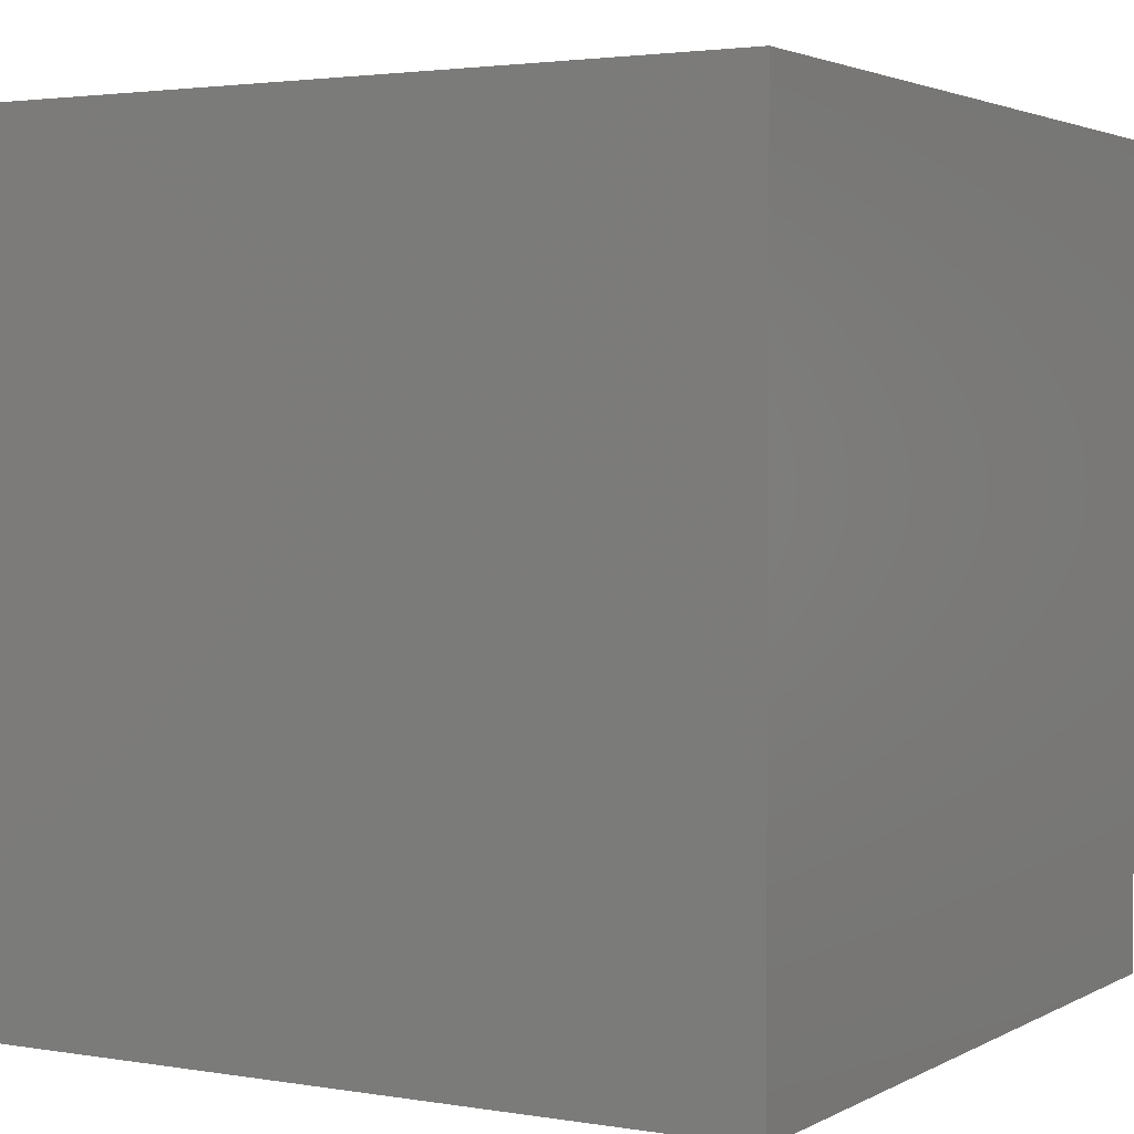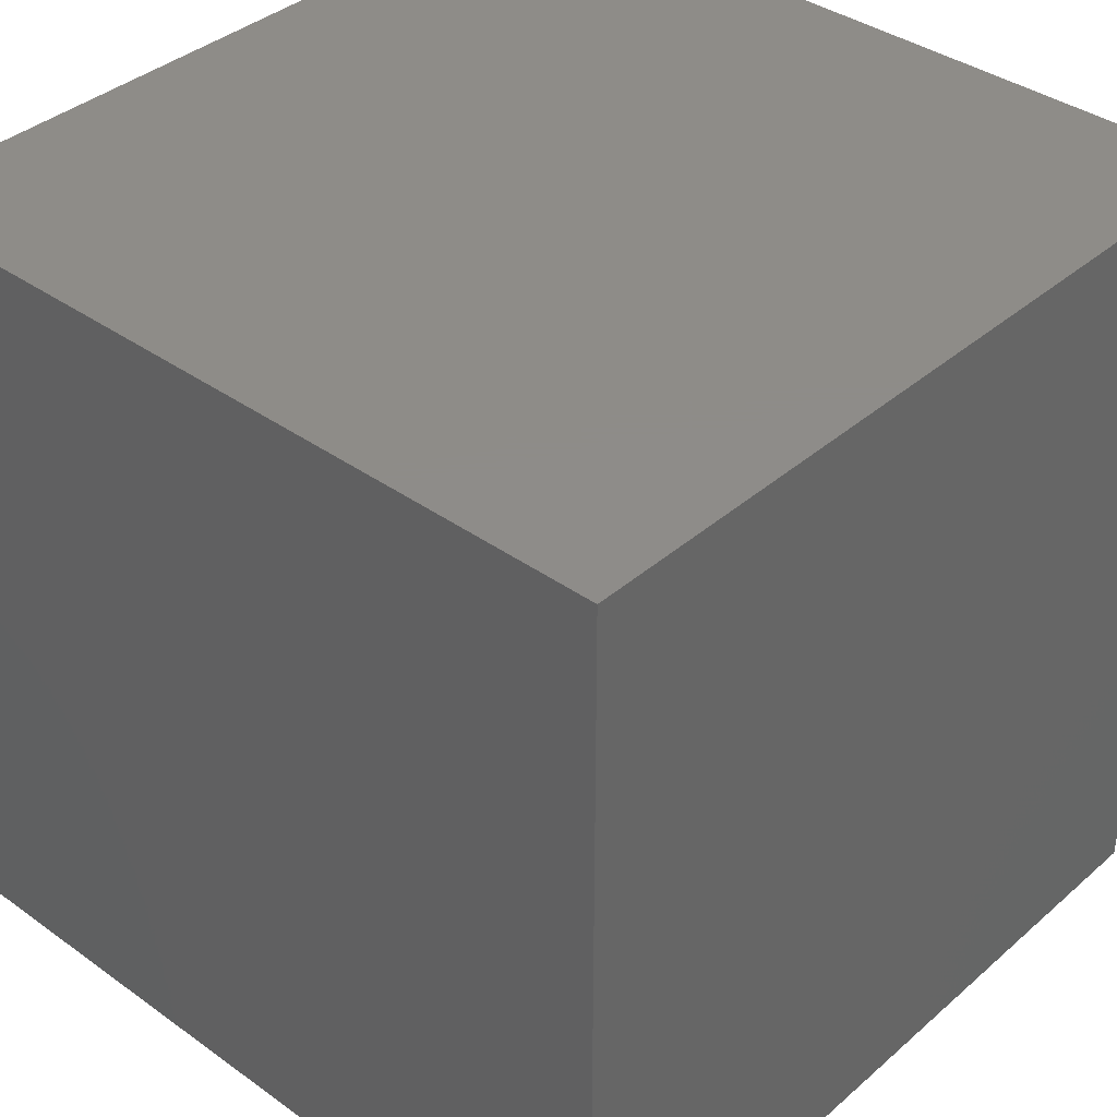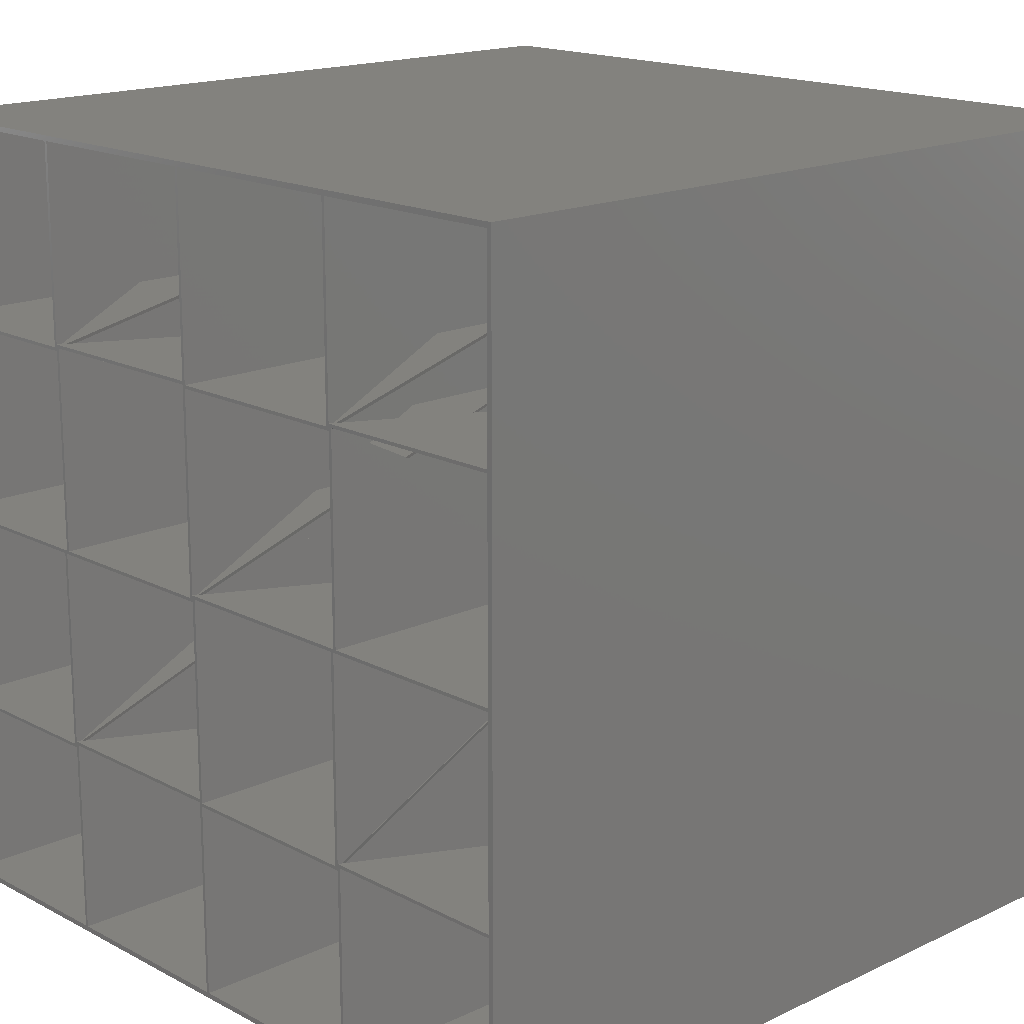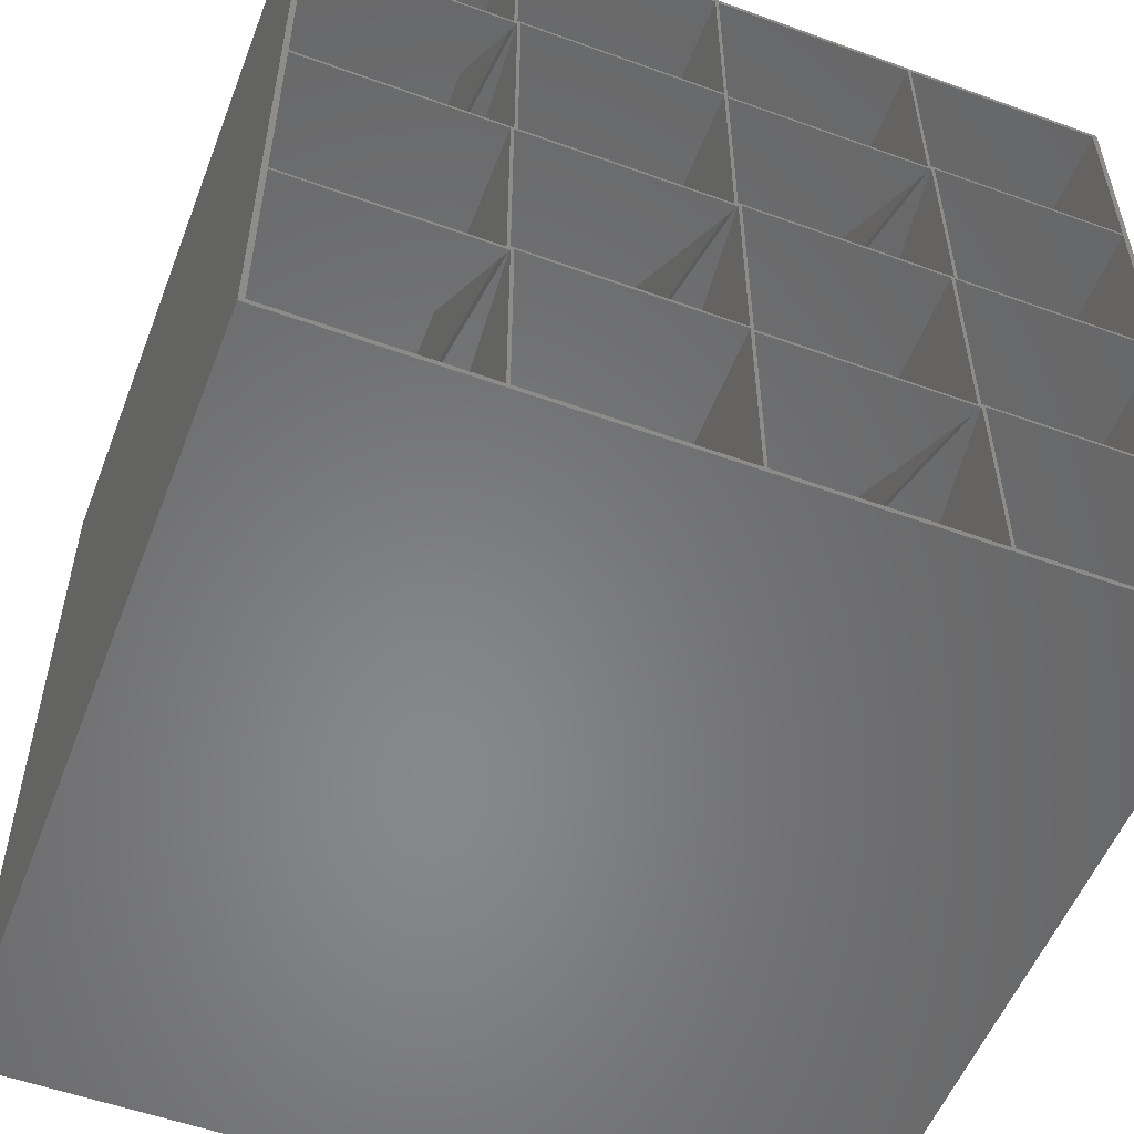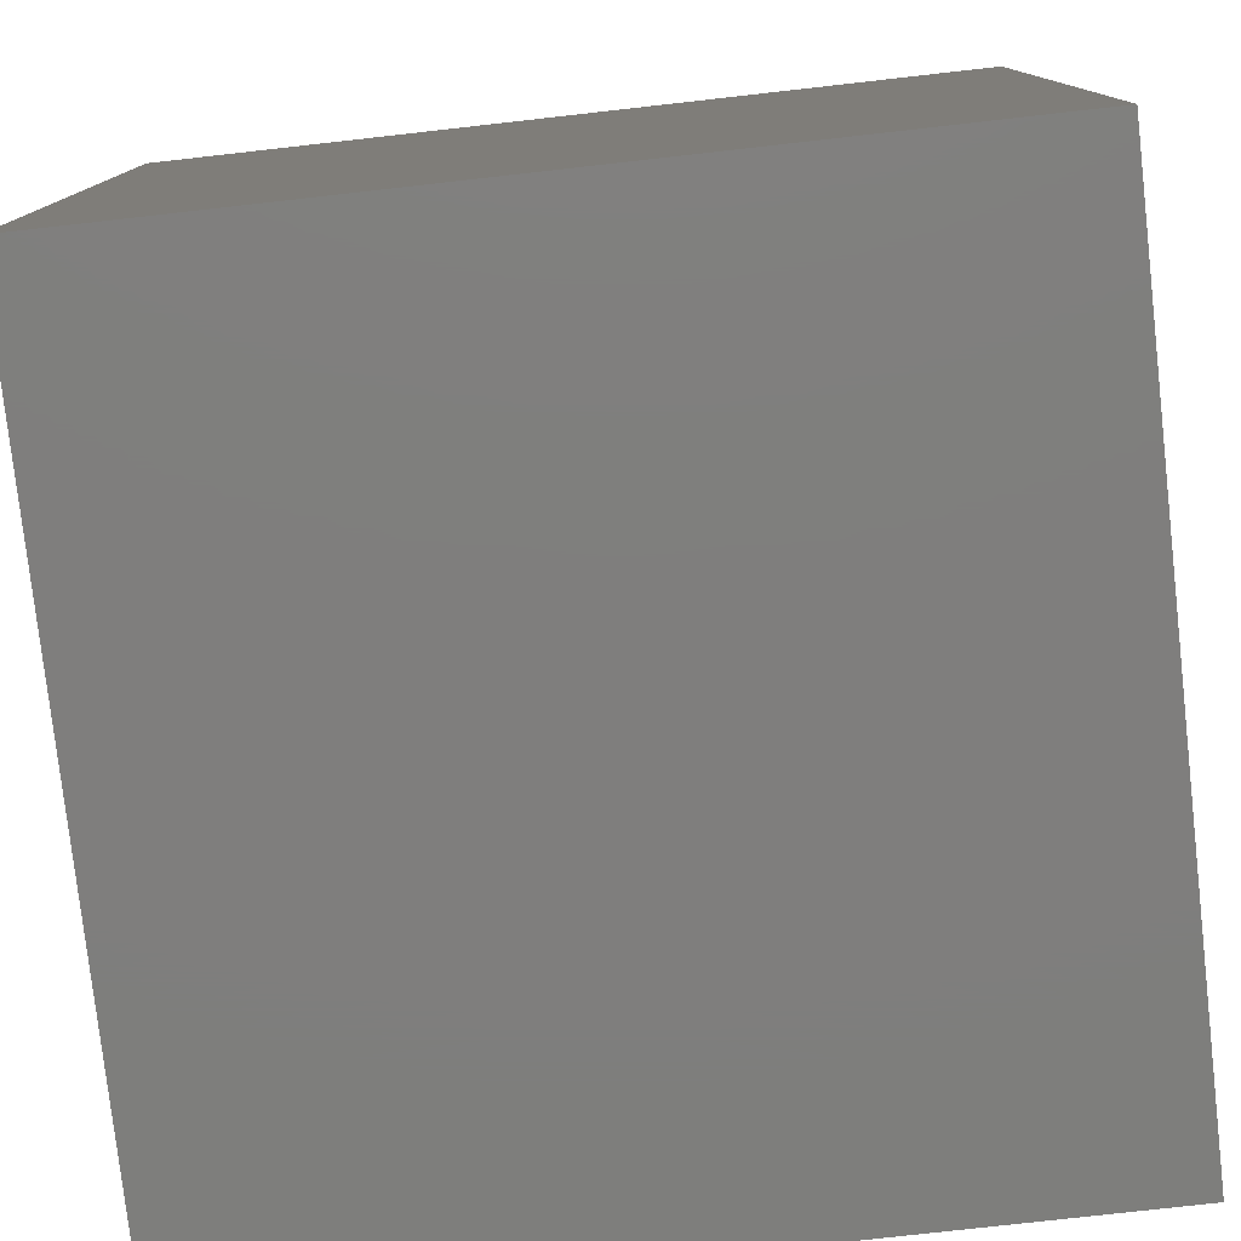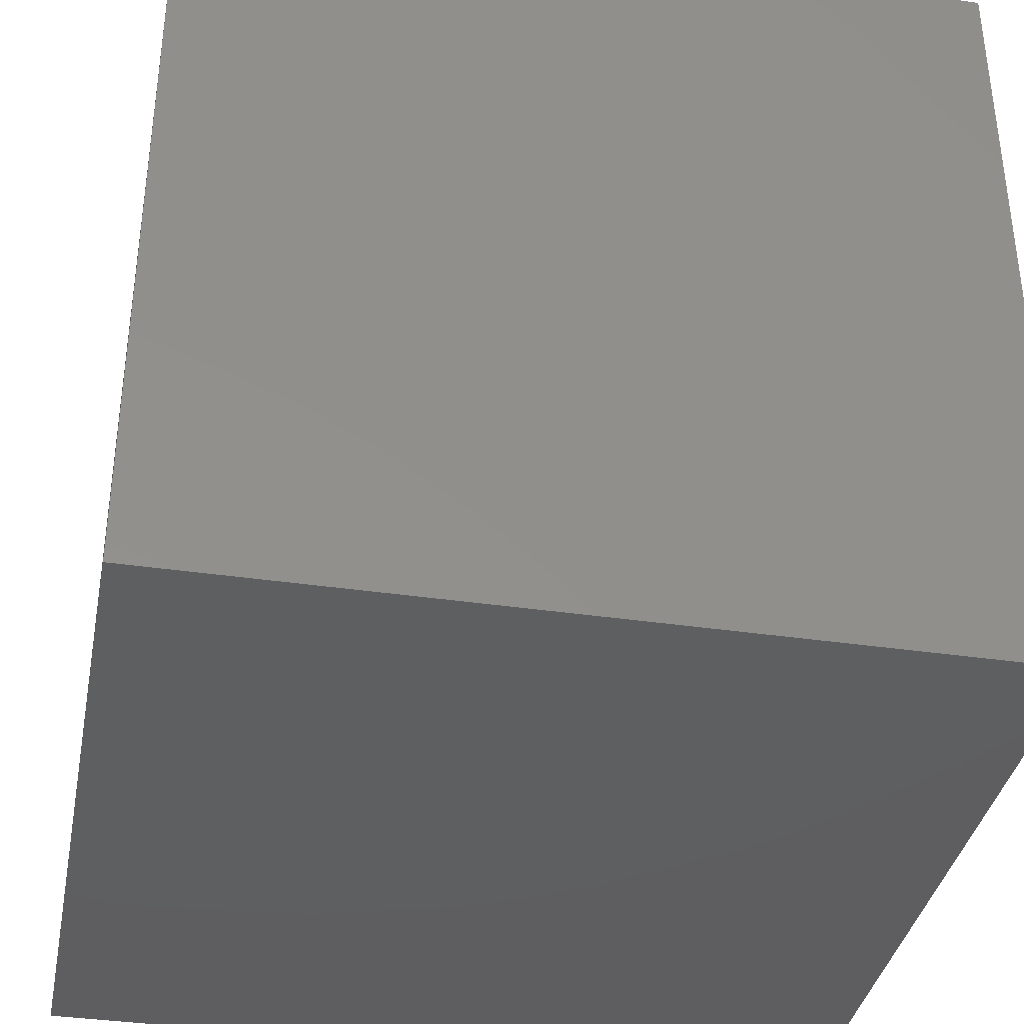
<metadata>
{"format":"stl","ext":"stl","renderer":"f3d","projection":"perspective","resolution":1024,"background":"white","views":[{"elev":2.6,"azim":-149.9,"up":"+Y"},{"elev":37.9,"azim":132.3,"up":"+Y"},{"elev":16.7,"azim":46.6,"up":"+Y"},{"elev":-54.3,"azim":-21.0,"up":"+Y"},{"elev":-78.4,"azim":-173.6,"up":"+Z"},{"elev":-36.9,"azim":-100.8,"up":"+Y"}]}
</metadata>
<code>
# stl→obj: 125 verts, 316 faces
v -50 0 100
v -98.7 0 200
v -50 0 200
v -98.7 0 2.6
v -49.2 0 100
v -49.2 0 101.6
v -0.8 0 200
v 0 0 200
v -49.2 0 200
v -100 -100 0
v -100 100 200
v -100 100 0
v -100 -100 200
v 0 -0.8 200
v -98.7 -0.8 2.6
v -98.7 -0.8 200
v -50.8 -0.8 101.6
v -50.8 -0.8 200
v -50 -0.8 101.6
v -50 -0.8 200
v -50.8 50 200
v -50 49.2 200
v -50 50 200
v -98.7 49.2 200
v -98.7 50 200
v -50 -50.8 200
v -49.2 -50 200
v -50 -50 200
v -0.8 50.8 200
v -49.2 50 200
v -0.8 50 200
v -50 50.8 200
v 0 -49.2 200
v 0 -50 200
v -50 -49.2 200
v -50.8 -50 200
v 0.8 -50 200
v 0.8 0 200
v 50 -49.2 200
v 49.2 -50 200
v 50 -50 200
v 49.2 50 200
v 50 49.2 200
v 50 50 200
v 0 49.2 200
v 0 50 200
v 50 -50.8 200
v 50.8 -50 200
v 50.8 50 200
v 98.7 -49.2 200
v 98.7 -50 200
v 50.8 0.8 200
v 98.7 0 200
v 98.7 0.8 200
v 50 0.8 200
v 50 0 200
v 49.2 0 200
v 0 0.8 200
v 98.7 50.8 200
v 98.7 50 200
v 50 50.8 200
v 100 100 200
v 98.7 98.7 200
v 50 98.7 200
v 49.2 98.7 200
v 0 98.7 200
v -0.8 98.7 200
v -50.8 98.7 200
v -50 98.7 200
v -98.7 98.7 200
v -98.7 -50 200
v -98.7 -50.8 200
v 100 -100 200
v 98.7 -98.7 200
v 50.8 -98.7 200
v 50 -98.7 200
v 0.8 -98.7 200
v 0.8 -50.8 200
v 0 -98.7 200
v -49.2 -98.7 200
v -50 -98.7 200
v -98.7 -98.7 200
v -0.8 50 101.6
v -0.8 50.8 101.6
v 0 50 100
v 0 98.7 2.6
v -50 98.7 102.6
v 100 100 0
v -50.8 98.7 102.6
v -98.7 50 102.6
v -98.7 49.2 102.6
v 0 -50 100
v 0 -98.7 2.6
v 0 -49.2 100
v 0 -49.2 101.6
v 100 -100 0
v 0.8 -98.7 2.6
v 0.8 -50.8 101.6
v 0.8 -50 101.6
v -98.7 -50 102.6
v -98.7 -50.8 102.6
v -50 -98.7 102.6
v -49.2 -98.7 102.6
v 50 0 100
v 98.7 0 2.6
v 49.2 0 101.6
v 49.2 0 100
v 98.7 0.8 2.6
v 50.8 0.8 101.6
v 50 0.8 101.6
v 50 -98.7 102.6
v 50.8 -98.7 102.6
v 98.7 -50 102.6
v 98.7 -49.2 102.6
v 0 49.2 101.6
v 0 49.2 100
v -0.8 98.7 2.6
v 98.7 50 102.6
v 98.7 50.8 102.6
v 50 98.7 102.6
v 49.2 98.7 102.6
v -98.7 98.7 1
v -98.7 -98.7 1
v 98.7 98.7 1
v 98.7 -98.7 1
f 1 2 3
f 2 1 4
f 5 6 1
f 6 7 8
f 7 6 9
f 10 11 12
f 11 10 13
f 14 6 8
f 6 14 1
f 15 1 14
f 1 15 4
f 16 17 18
f 17 15 19
f 15 17 16
f 19 14 20
f 14 19 15
f 21 22 23
f 24 21 25
f 21 24 22
f 26 27 28
f 29 30 31
f 32 30 29
f 30 32 23
f 33 27 34
f 35 27 33
f 27 35 28
f 7 14 8
f 9 14 7
f 30 22 9
f 3 9 22
f 20 9 3
f 9 20 14
f 18 20 3
f 20 18 35
f 36 35 18
f 2 18 3
f 18 2 16
f 33 37 38
f 34 37 33
f 14 38 8
f 39 40 41
f 42 43 44
f 45 42 46
f 42 45 43
f 47 48 41
f 43 49 44
f 50 48 51
f 39 48 50
f 48 39 41
f 52 53 54
f 49 43 52
f 55 52 43
f 56 52 55
f 52 56 53
f 57 56 55
f 56 57 39
f 40 39 57
f 55 38 57
f 58 38 55
f 38 58 8
f 59 49 60
f 61 49 59
f 49 61 44
f 59 62 63
f 62 64 63
f 65 61 64
f 42 61 65
f 62 65 64
f 62 66 65
f 29 46 66
f 31 46 29
f 46 31 45
f 29 66 67
f 62 67 66
f 11 67 62
f 68 32 69
f 21 32 68
f 67 11 69
f 69 11 68
f 11 25 70
f 25 11 24
f 24 11 2
f 2 11 16
f 13 16 11
f 16 13 71
f 71 13 72
f 68 11 70
f 60 62 59
f 54 62 60
f 62 54 73
f 53 73 54
f 50 73 53
f 51 73 50
f 74 73 51
f 75 73 74
f 48 47 75
f 76 75 47
f 76 73 75
f 77 73 76
f 33 38 14
f 37 34 78
f 79 78 34
f 78 79 77
f 79 73 77
f 13 79 80
f 27 26 80
f 81 80 26
f 13 80 81
f 13 81 82
f 79 13 73
f 72 13 82
f 40 47 41
f 78 40 37
f 40 78 47
f 61 42 44
f 45 31 58
f 7 58 31
f 58 7 8
f 22 30 23
f 36 26 28
f 72 36 71
f 36 72 26
f 32 21 23
f 35 36 28
f 1 22 23
f 22 1 3
f 5 23 30
f 23 5 1
f 6 30 9
f 30 6 5
f 83 30 23
f 30 83 31
f 83 32 84
f 32 83 23
f 85 66 46
f 66 85 86
f 84 32 29
f 32 87 69
f 87 32 23
f 88 11 62
f 11 88 12
f 89 23 21
f 23 89 87
f 89 21 68
f 90 21 23
f 21 90 25
f 22 90 23
f 90 22 91
f 24 91 22
f 79 92 93
f 92 79 34
f 94 95 92
f 95 14 8
f 14 95 33
f 10 73 13
f 73 10 96
f 38 95 8
f 38 92 95
f 97 92 38
f 92 97 93
f 78 77 98
f 99 38 37
f 99 97 38
f 98 97 99
f 97 98 77
f 92 27 28
f 27 92 34
f 92 35 94
f 35 92 28
f 95 35 33
f 35 95 94
f 35 19 20
f 19 35 28
f 17 28 36
f 28 17 19
f 17 36 18
f 100 36 28
f 36 100 71
f 26 100 28
f 100 26 101
f 72 101 26
f 102 26 28
f 26 102 81
f 103 28 27
f 28 103 102
f 80 103 27
f 104 53 56
f 53 104 105
f 106 104 107
f 106 38 8
f 38 106 57
f 73 88 62
f 88 73 96
f 104 108 105
f 108 104 58
f 106 58 104
f 58 106 8
f 54 109 52
f 109 108 110
f 108 109 54
f 110 58 55
f 58 110 108
f 39 104 56
f 104 39 41
f 107 41 40
f 41 107 104
f 40 106 107
f 106 40 57
f 99 40 41
f 40 99 37
f 47 99 41
f 99 47 98
f 78 98 47
f 111 47 41
f 47 111 76
f 112 41 48
f 41 112 111
f 75 112 48
f 113 48 41
f 48 113 51
f 113 39 114
f 39 113 41
f 114 39 50
f 115 85 116
f 58 115 45
f 115 58 8
f 7 115 8
f 7 85 115
f 117 85 7
f 85 117 86
f 117 84 67
f 117 83 84
f 83 7 31
f 7 83 117
f 67 84 29
f 85 42 44
f 42 85 46
f 43 85 44
f 85 43 116
f 115 43 45
f 43 115 116
f 110 43 44
f 43 110 55
f 109 44 49
f 44 109 110
f 52 109 49
f 118 49 44
f 49 118 60
f 118 61 119
f 61 118 44
f 119 61 59
f 61 120 64
f 120 61 44
f 121 44 42
f 44 121 120
f 121 42 65
f 10 88 96
f 88 10 12
f 72 82 101
f 100 16 71
f 24 2 91
f 90 70 25
f 70 90 122
f 91 122 90
f 4 91 2
f 91 4 122
f 15 122 4
f 16 100 15
f 101 15 100
f 15 123 122
f 101 123 15
f 123 101 82
f 124 119 63
f 124 118 119
f 54 118 108
f 124 108 118
f 124 105 108
f 105 114 53
f 105 113 114
f 125 105 124
f 125 113 105
f 74 113 125
f 113 74 51
f 63 119 59
f 118 54 60
f 53 114 50
f 70 89 68
f 89 117 87
f 117 122 86
f 89 122 117
f 122 89 70
f 87 67 69
f 67 87 117
f 66 121 65
f 121 86 120
f 86 121 66
f 120 63 64
f 120 124 63
f 86 124 120
f 124 86 122
f 122 125 124
f 125 122 123
f 74 112 75
f 112 97 111
f 97 125 93
f 112 125 97
f 125 112 74
f 111 77 76
f 77 111 97
f 79 103 80
f 103 93 102
f 93 103 79
f 102 82 81
f 102 123 82
f 93 123 102
f 123 93 125

</code>
